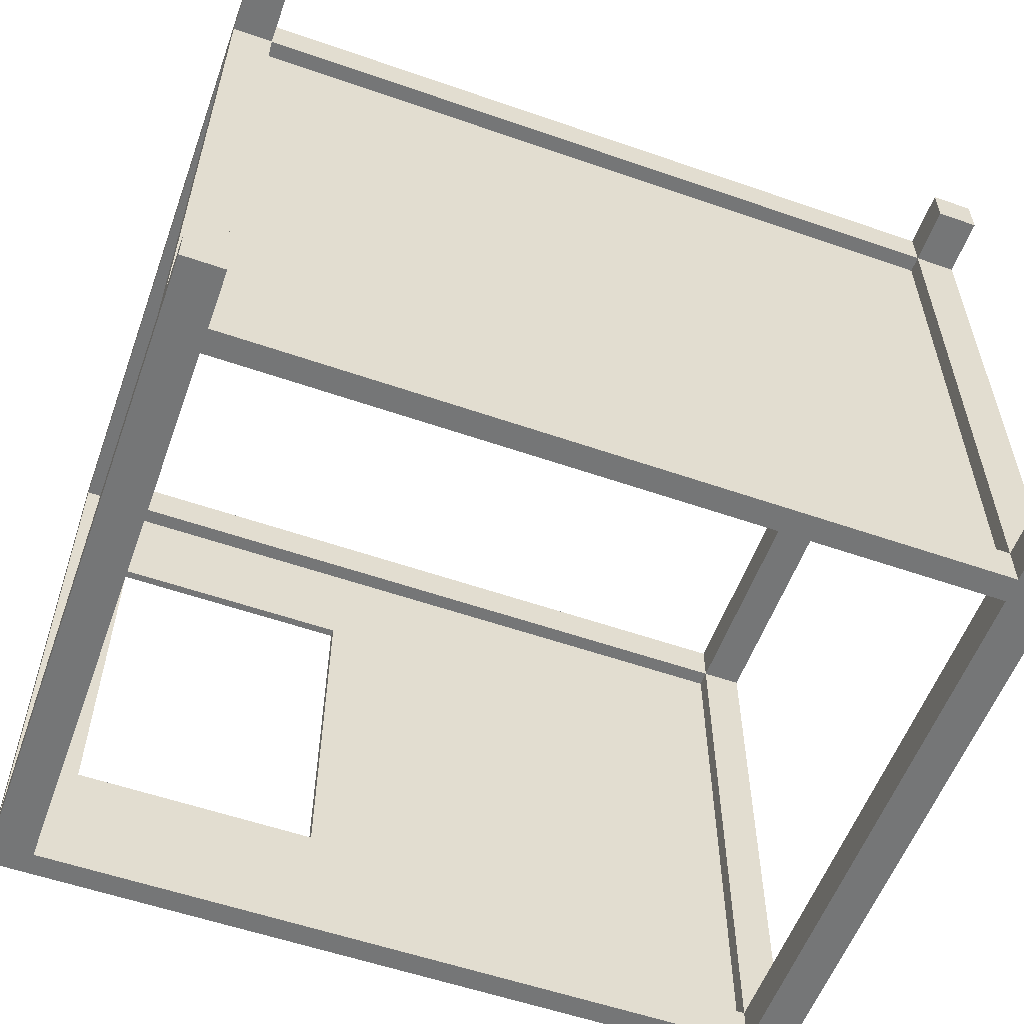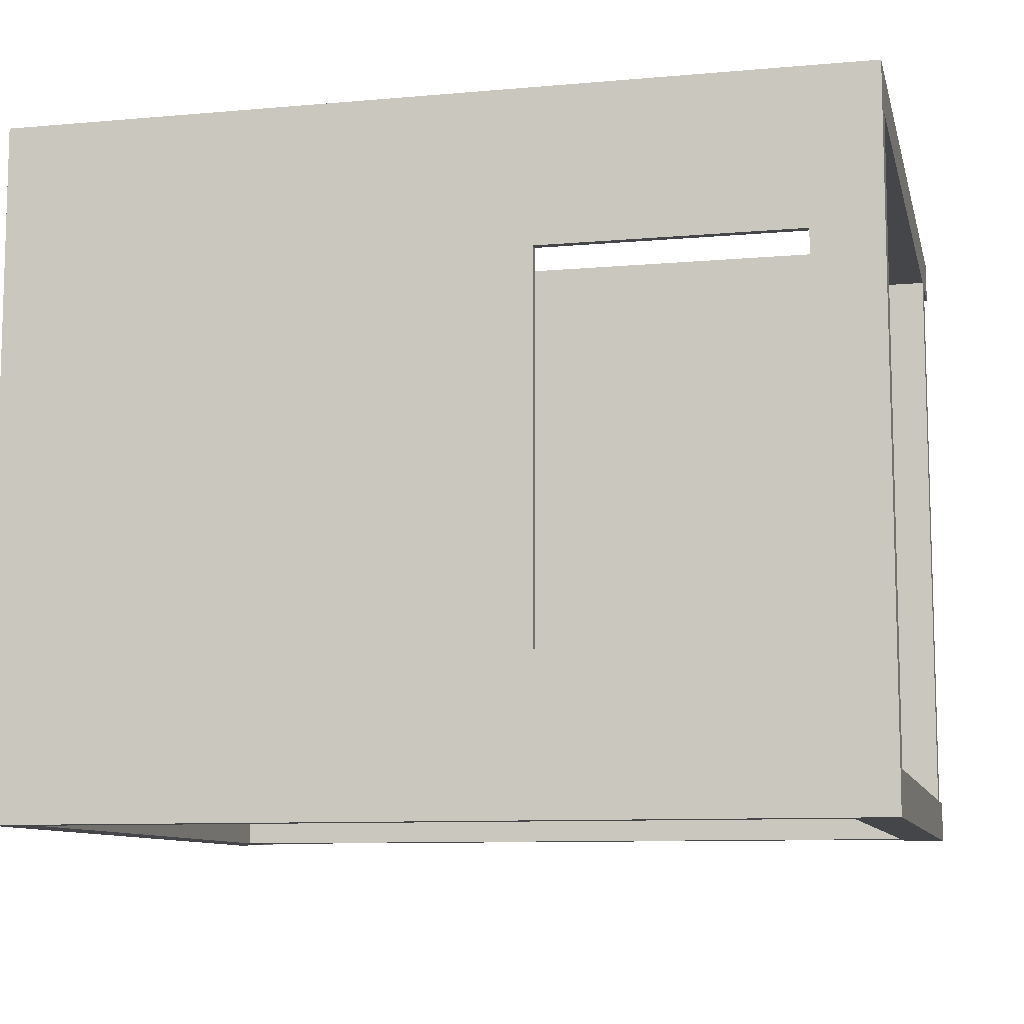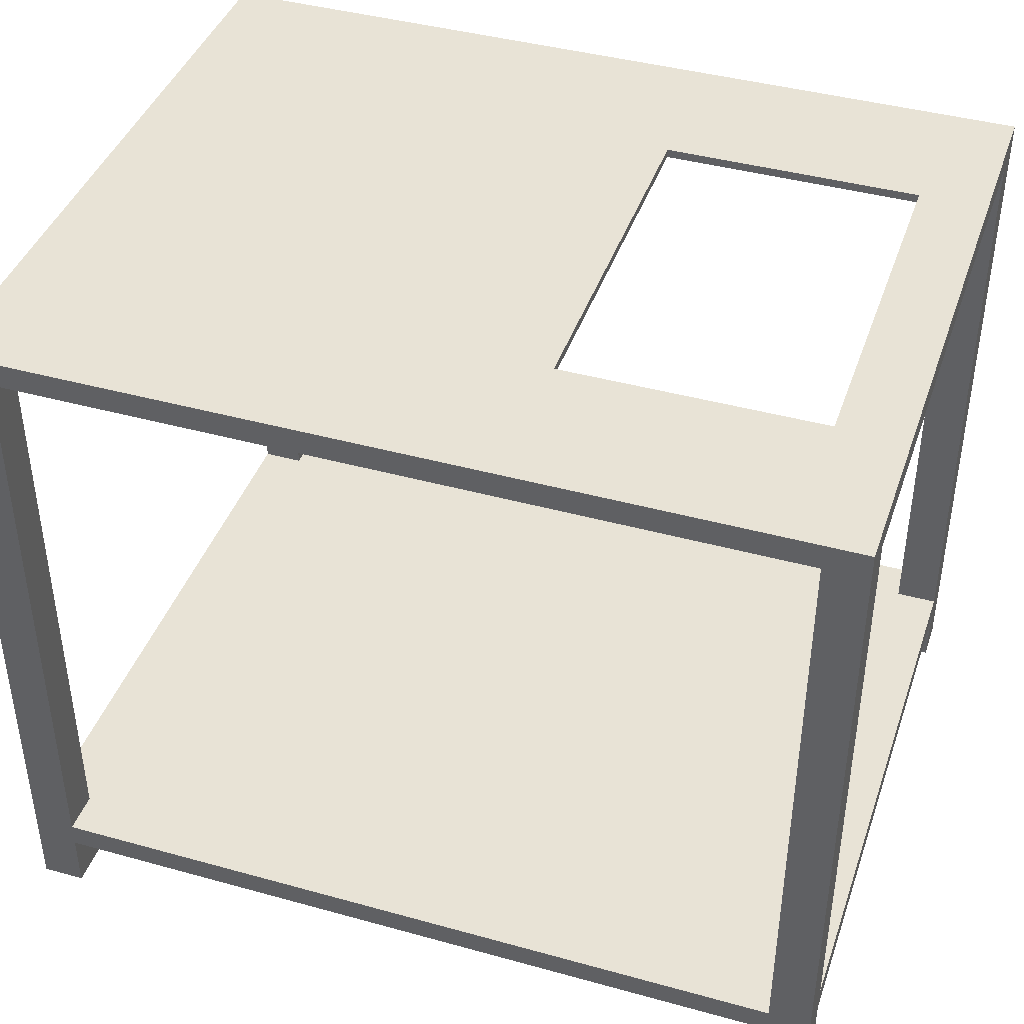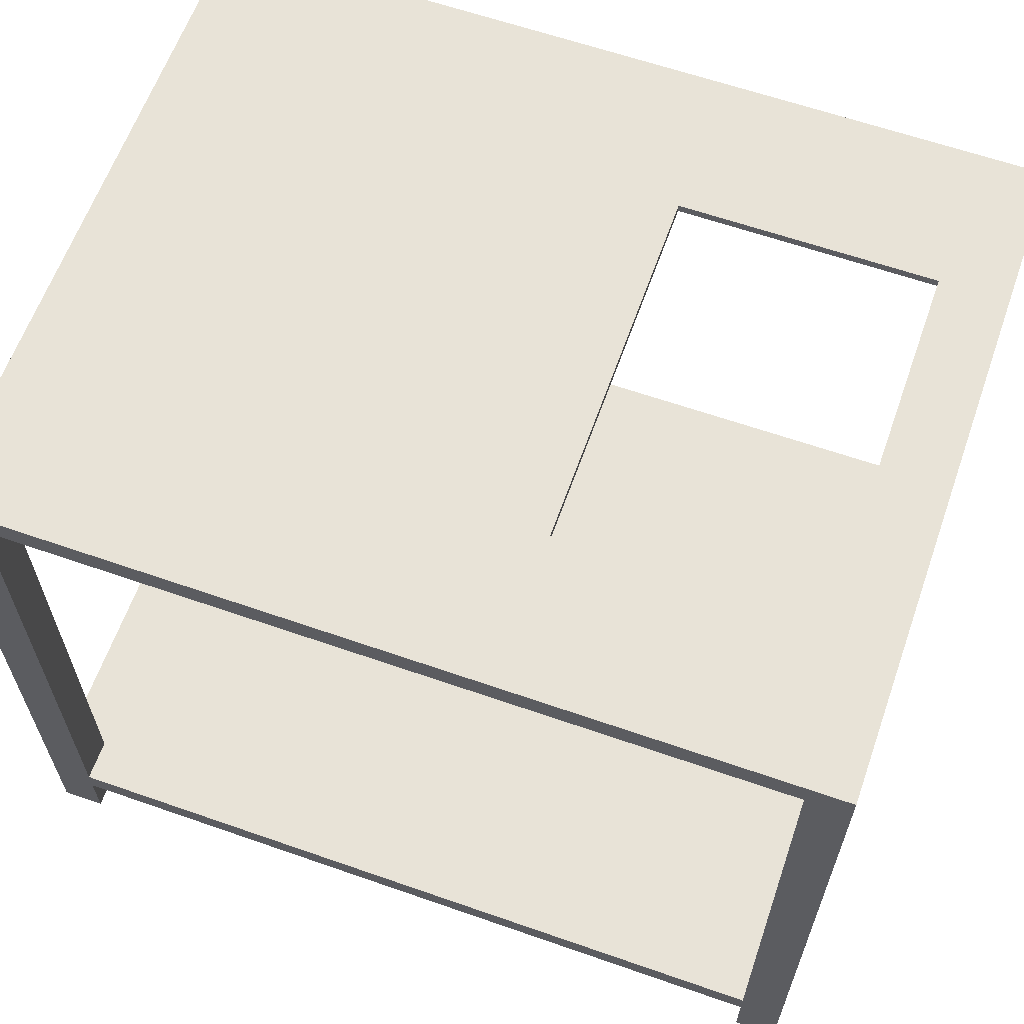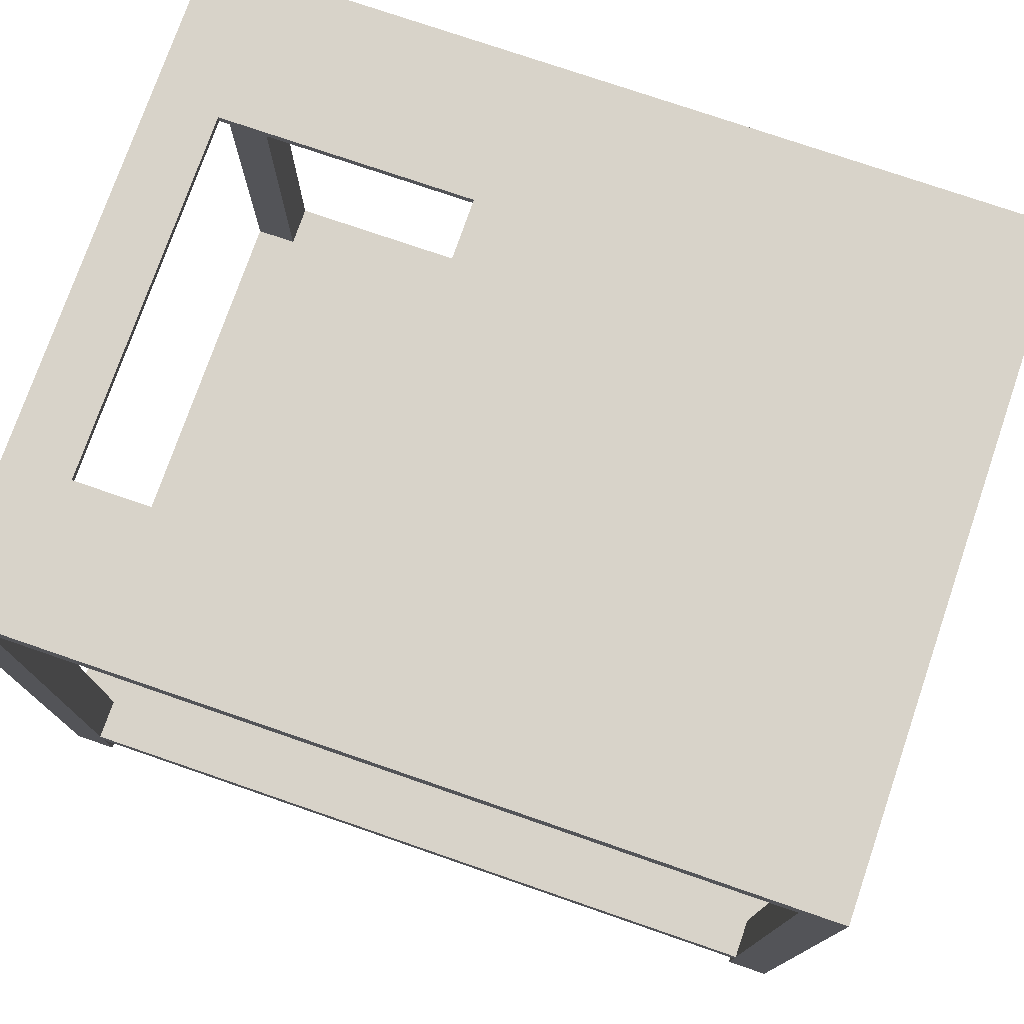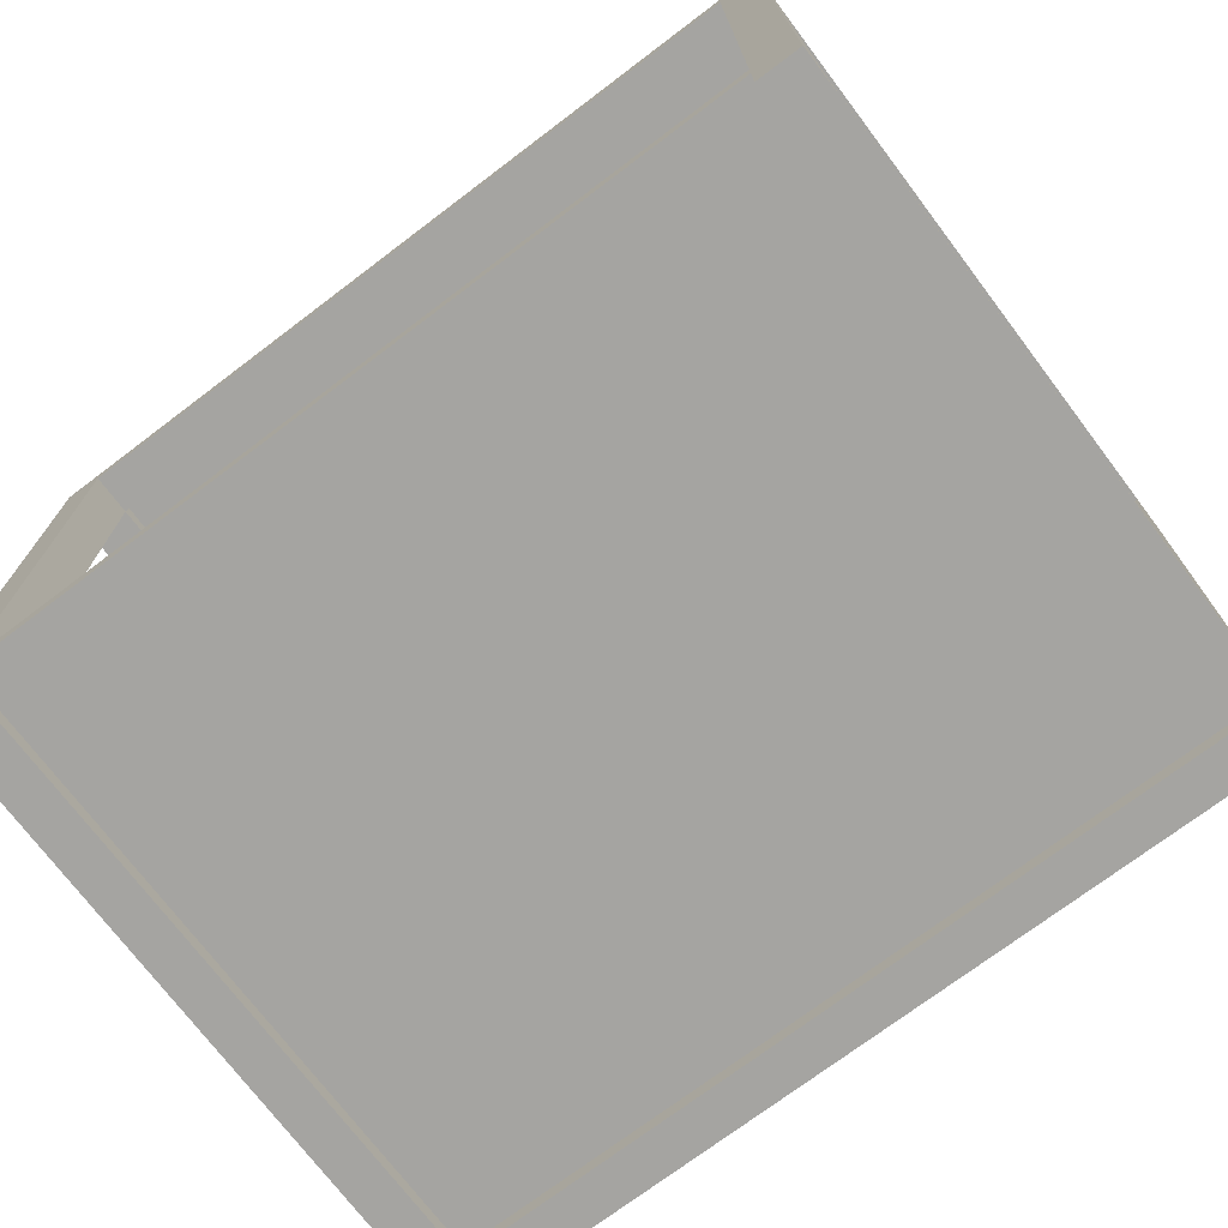
<metadata>
{"format":"obj","ext":"obj","renderer":"f3d","projection":"perspective","resolution":1024,"background":"white","views":[{"elev":-56.7,"azim":160.1,"up":"+Y"},{"elev":-9.6,"azim":13.0,"up":"+Y"},{"elev":41.6,"azim":18.5,"up":"+Z"},{"elev":62.4,"azim":19.5,"up":"+Z"},{"elev":75.8,"azim":-161.0,"up":"+Z"},{"elev":-73.3,"azim":37.1,"up":"+Z"}]}
</metadata>
<code>
g Solid1
v -250 -200 0
v -250 -200 420
v -250 -175 0
v -250 -175 35
v -250 -175 50
v -250 -175 405
v -250 175 0
v -250 175 35
v -250 175 50
v -250 175 405
v -250 200 0
v -250 200 420
v -225 -200 0
v -225 -200 35
v -225 -200 50
v -225 -200 405
v -225 -175 0
v -225 -175 35
v -225 -175 45
v -225 -175 50
v -225 -175 405
v -225 -175 415
v -225 175 0
v -225 175 35
v -225 175 45
v -225 175 50
v -225 175 405
v -225 175 415
v -225 200 0
v -225 200 35
v -225 200 50
v -225 200 405
v 60 -110 415
v 60 -110 420
v 60 110 415
v 60 110 420
v 210 -110 415
v 210 -110 420
v 210 110 415
v 210 110 420
v 225 -200 0
v 225 -200 35
v 225 -200 50
v 225 -200 405
v 225 -175 0
v 225 -175 35
v 225 -175 45
v 225 -175 50
v 225 -175 405
v 225 -175 415
v 225 175 0
v 225 175 35
v 225 175 45
v 225 175 50
v 225 175 405
v 225 175 415
v 225 200 0
v 225 200 35
v 225 200 50
v 225 200 405
v 250 -200 0
v 250 -200 420
v 250 -175 0
v 250 -175 35
v 250 -175 50
v 250 -175 405
v 250 175 0
v 250 175 35
v 250 175 50
v 250 175 405
v 250 200 0
v 250 200 420
f 44 16 49
f 49 16 21
f 55 70 49
f 49 70 66
f 10 27 6
f 6 27 21
f 50 56 49
f 49 56 55
f 22 50 21
f 21 50 49
f 28 22 27
f 27 22 21
f 56 28 55
f 55 28 27
f 32 60 27
f 27 60 55
f 32 27 31
f 31 27 26
f 27 10 26
f 26 10 9
f 70 55 69
f 69 55 54
f 6 21 5
f 5 21 20
f 69 72 70
f 70 72 62
f 70 62 66
f 66 62 65
f 65 62 61
f 65 61 64
f 64 61 63
f 65 68 69
f 69 68 71
f 69 71 72
f 64 68 65
f 68 67 71
f 43 62 44
f 44 62 2
f 44 2 16
f 16 2 15
f 15 2 1
f 15 1 14
f 14 1 13
f 15 42 43
f 43 42 61
f 43 61 62
f 14 42 15
f 42 41 61
f 21 16 20
f 20 16 15
f 38 40 37
f 37 40 39
f 34 38 33
f 33 38 37
f 36 34 35
f 35 34 33
f 40 36 39
f 39 36 35
f 22 33 50
f 50 33 37
f 50 37 39
f 33 22 35
f 35 22 28
f 35 28 56
f 35 56 39
f 39 56 50
f 55 60 54
f 54 60 59
f 18 4 24
f 24 4 8
f 42 14 46
f 46 14 18
f 52 24 58
f 58 24 30
f 25 19 24
f 24 19 18
f 53 25 52
f 52 25 24
f 47 53 46
f 46 53 52
f 19 47 18
f 18 47 46
f 52 68 46
f 46 68 64
f 68 52 67
f 67 52 51
f 42 46 41
f 41 46 45
f 30 24 29
f 29 24 23
f 11 9 12
f 12 9 10
f 12 10 6
f 7 8 11
f 11 8 9
f 8 4 9
f 9 4 5
f 5 4 1
f 5 1 2
f 4 3 1
f 5 2 6
f 6 2 12
f 24 8 23
f 23 8 7
f 5 20 9
f 9 20 26
f 26 20 48
f 26 48 54
f 54 48 65
f 54 65 69
f 15 43 20
f 20 43 48
f 59 31 54
f 54 31 26
f 25 53 19
f 19 53 47
f 52 58 51
f 51 58 57
f 40 72 36
f 36 72 12
f 36 12 2
f 72 40 62
f 62 40 38
f 62 38 34
f 62 34 2
f 2 34 36
f 67 51 71
f 71 51 57
f 31 12 32
f 32 12 72
f 32 72 60
f 60 72 59
f 59 72 71
f 59 71 58
f 58 71 57
f 59 30 31
f 31 30 11
f 31 11 12
f 58 30 59
f 30 29 11
f 11 29 7
f 7 29 23
f 46 64 45
f 45 64 63
f 44 49 43
f 43 49 48
f 49 66 48
f 48 66 65
f 61 41 63
f 63 41 45
f 4 18 3
f 3 18 17
f 18 14 17
f 17 14 13
f 3 17 1
f 1 17 13

</code>
